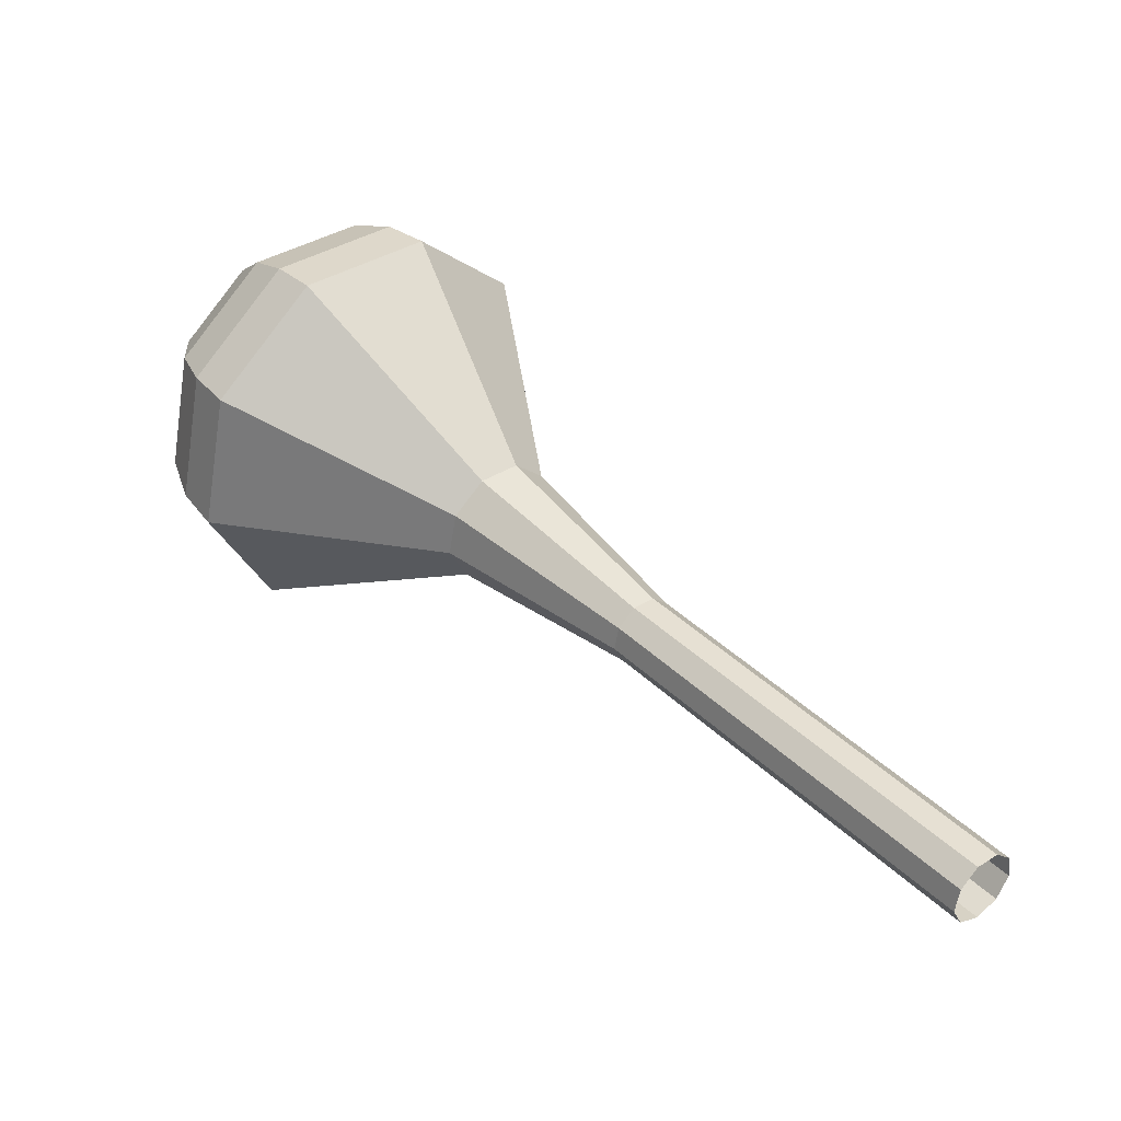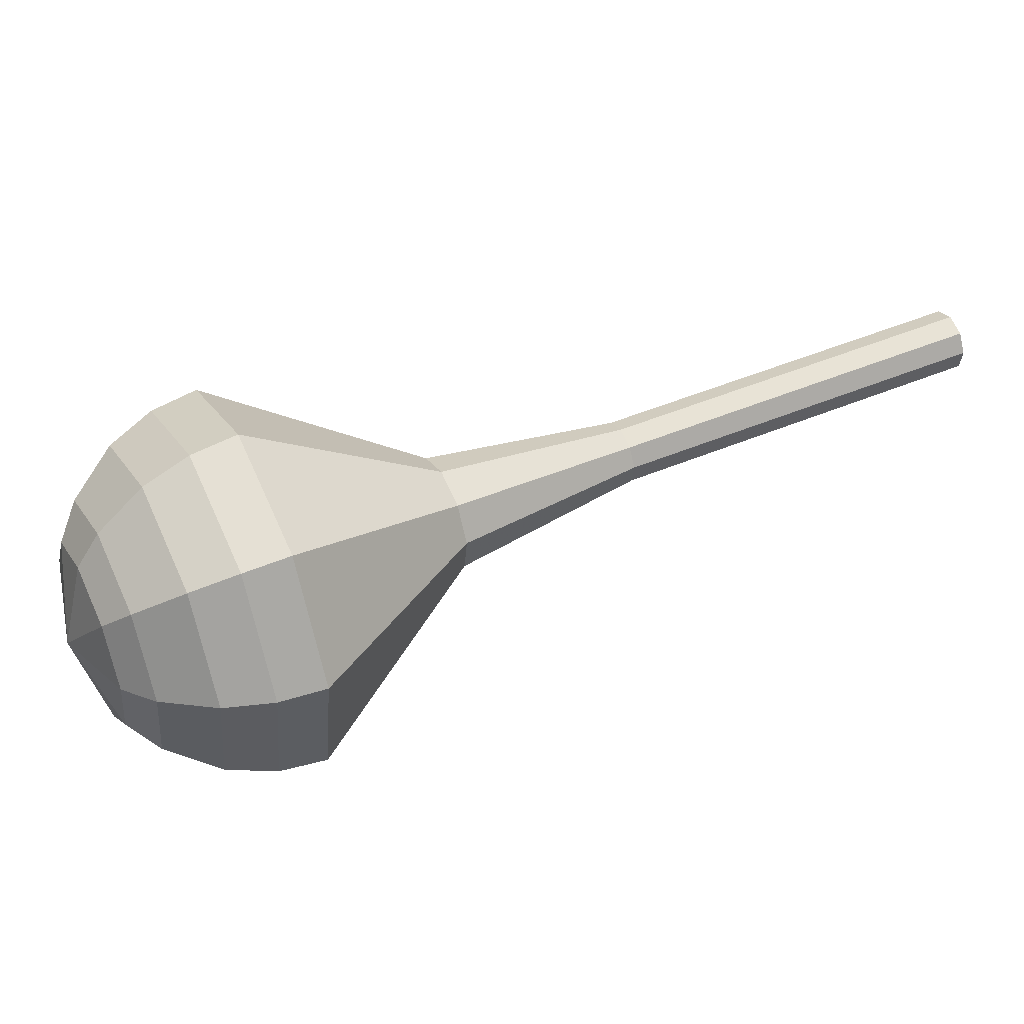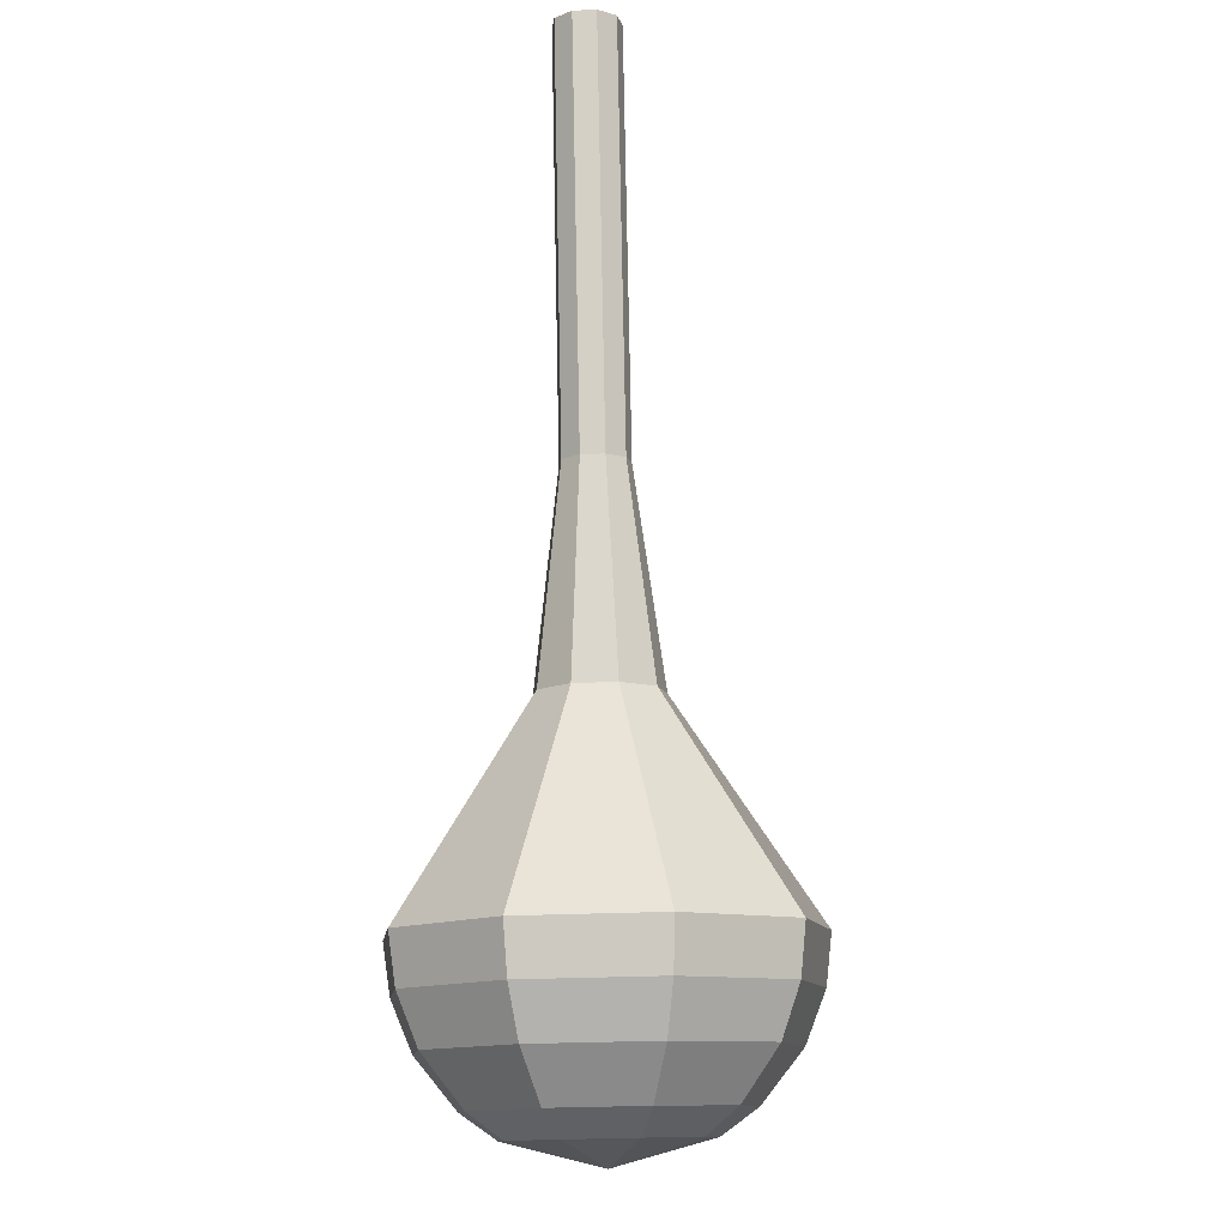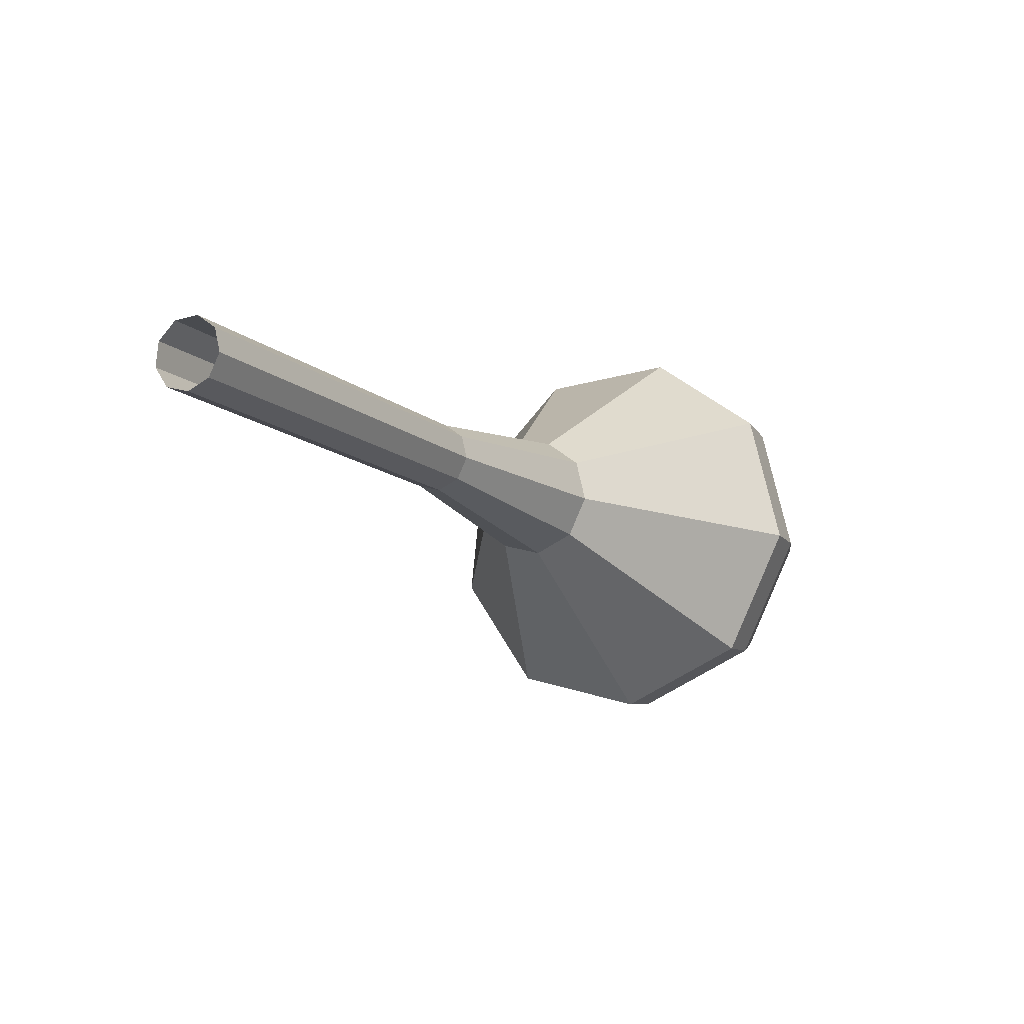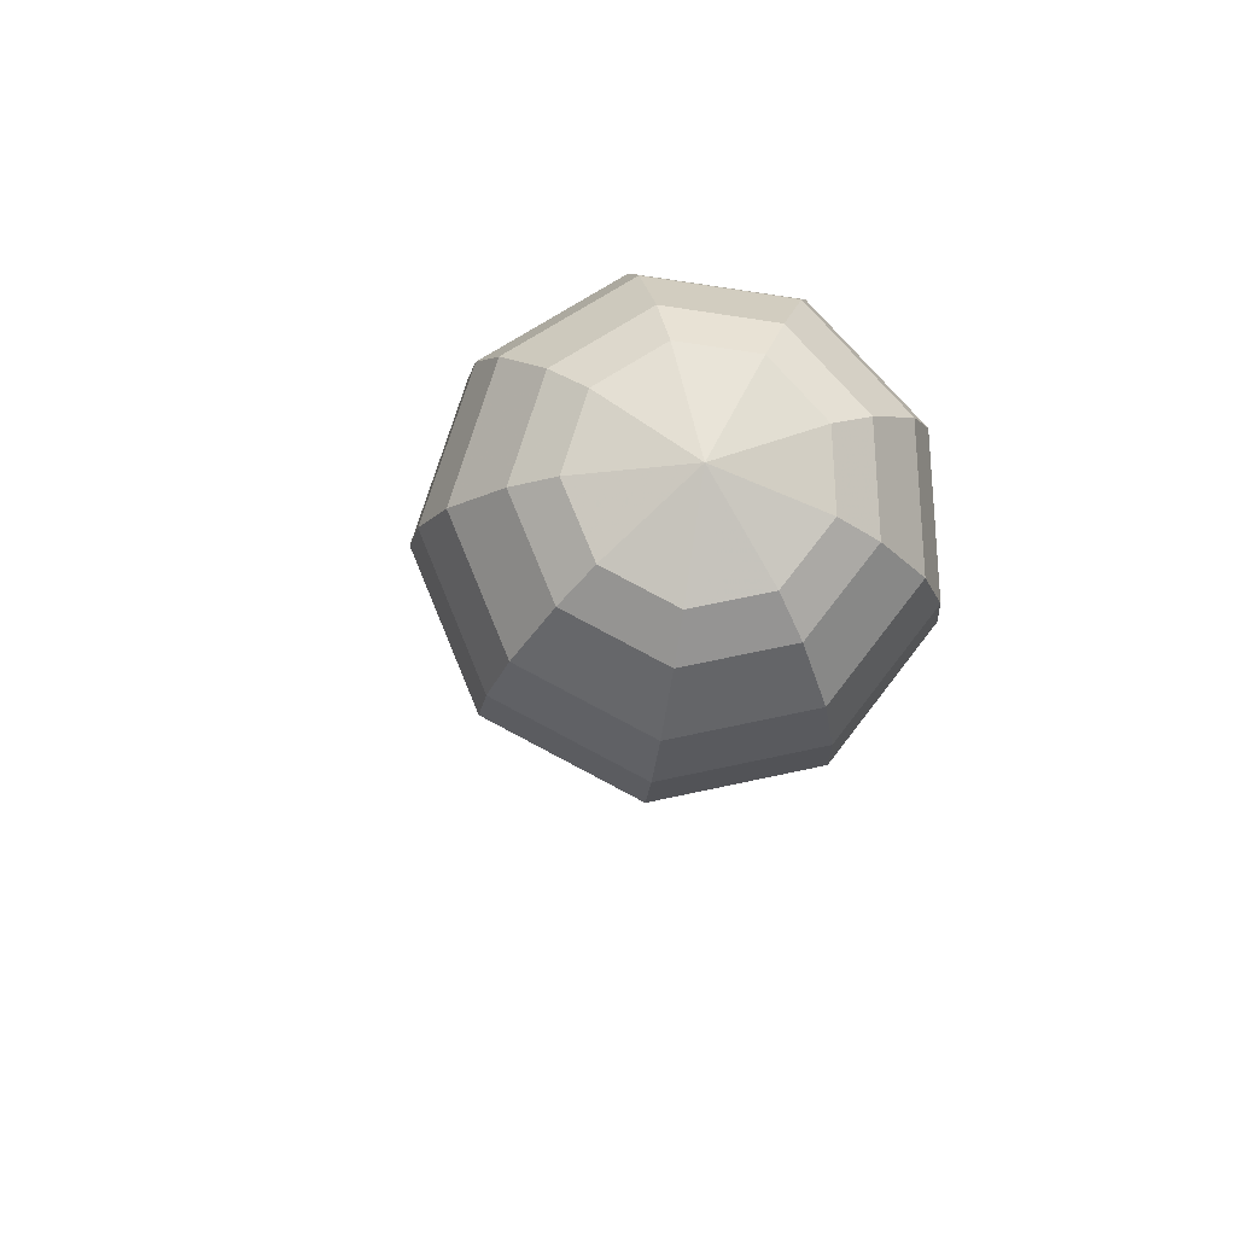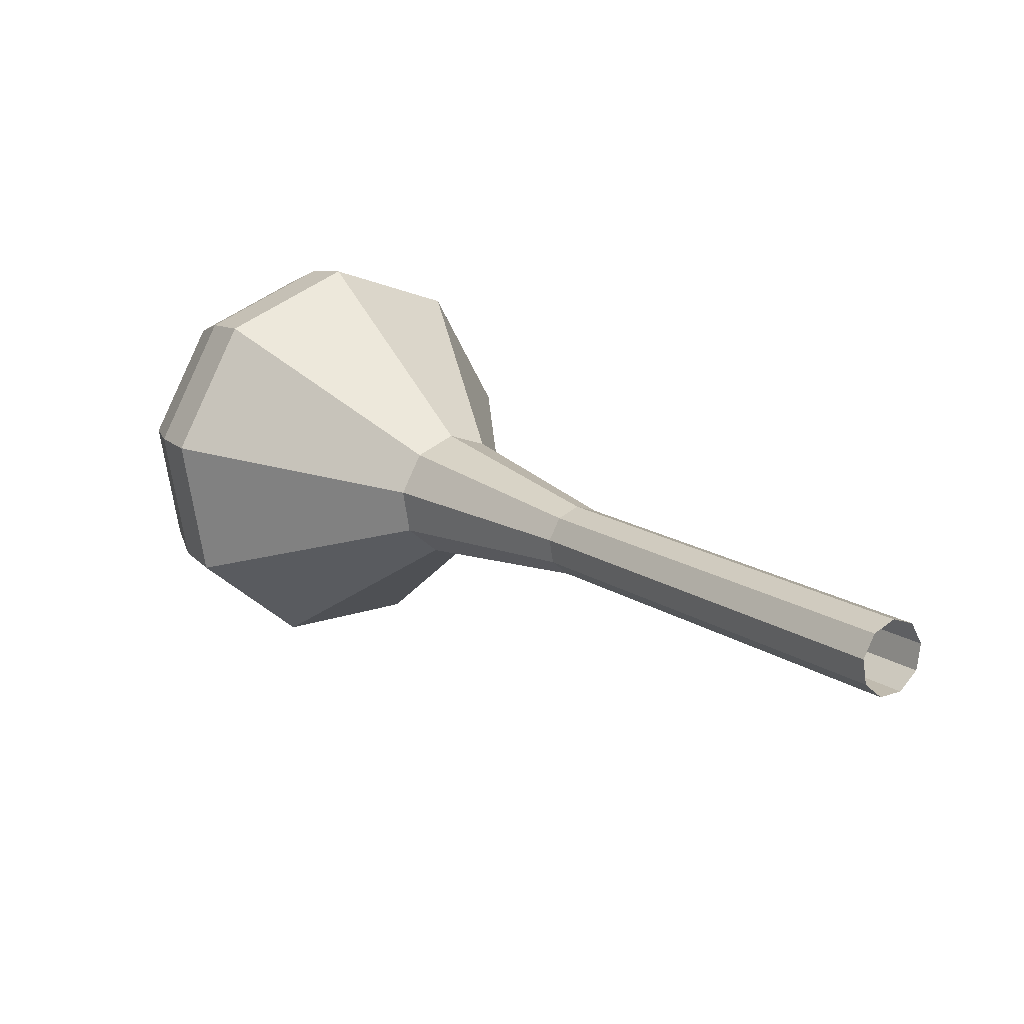
<metadata>
{"format":"obj","ext":"obj","renderer":"f3d","projection":"perspective","resolution":1024,"background":"white","views":[{"elev":70.1,"azim":-171.9,"up":"+Y"},{"elev":-69.5,"azim":154.0,"up":"+Y"},{"elev":-78.0,"azim":-126.5,"up":"+Y"},{"elev":14.4,"azim":-96.8,"up":"+Y"},{"elev":20.9,"azim":57.1,"up":"+Z"},{"elev":-28.3,"azim":-164.3,"up":"+Z"}]}
</metadata>
<code>
g tube1
v 147.6 147.3 95.38
v 148.2 147.4 94.72
v 148.7 147.9 94.37
v 149 148.7 94.49
v 149 149.4 95.03
v 148.6 149.6 95.74
v 148 149.3 96.28
v 147.5 148.6 96.4
v 147.4 147.8 96.05
v 147.6 147.3 95.38
v 150.5 145.8 97.59
v 151 145.8 96.92
v 151.6 146.4 96.57
v 151.9 147.1 96.69
v 151.8 147.8 97.23
v 151.4 148 97.94
v 150.8 147.7 98.48
v 150.4 147 98.61
v 150.2 146.3 98.25
v 150.5 145.8 97.59
v 153.3 144.2 99.79
v 153.8 144.3 99.12
v 154.4 144.8 98.77
v 154.7 145.6 98.89
v 154.7 146.2 99.43
v 154.3 146.5 100.1
v 153.7 146.2 100.7
v 153.2 145.5 100.8
v 153.1 144.7 100.5
v 153.3 144.2 99.79
v 156.2 142.7 102
v 156.7 142.7 101.3
v 157.3 143.3 101
v 157.6 144 101.1
v 157.5 144.7 101.6
v 157.1 144.9 102.3
v 156.5 144.6 102.9
v 156 143.9 103
v 155.9 143.1 102.7
v 156.2 142.7 102
v 159 141.1 104.2
v 159.5 141.2 103.5
v 160.1 141.7 103.2
v 160.4 142.5 103.3
v 160.4 143.1 103.8
v 160 143.4 104.5
v 159.4 143.1 105.1
v 158.9 142.4 105.2
v 158.8 141.6 104.9
v 159 141.1 104.2
v 164.2 137.1 108.6
v 165.2 137.2 107.4
v 166.2 138.2 106.7
v 166.8 139.6 107
v 166.7 140.8 108
v 165.9 141.2 109.2
v 164.9 140.6 110.2
v 164 139.4 110.4
v 163.8 138 109.8
v 164.2 137.1 108.6
v 167.4 129.4 113
v 170.6 129.7 109
v 174 132.9 106.9
v 176 137.5 107.6
v 175.6 141.5 110.9
v 173.1 142.9 115.1
v 169.6 141 118.4
v 166.7 136.8 119.1
v 165.9 132.3 117
v 167.4 129.4 113
v 168.9 128.9 114.1
v 172 129.1 110.2
v 175.3 132.2 108.1
v 177.2 136.8 108.8
v 176.9 140.6 112
v 174.4 141.9 116.1
v 171 140.1 119.3
v 168.2 136.1 120
v 167.4 131.6 117.9
v 168.9 128.9 114.1
v 170.6 128.8 115.1
v 173.4 129 111.7
v 176.3 131.8 109.8
v 178.1 135.9 110.5
v 177.7 139.3 113.3
v 175.6 140.5 116.9
v 172.5 138.9 119.8
v 170 135.2 120.4
v 169.3 131.3 118.6
v 170.6 128.8 115.1
v 172.7 129.4 116.2
v 174.8 129.6 113.5
v 177.1 131.7 112.1
v 178.4 134.8 112.6
v 178.2 137.4 114.8
v 176.5 138.3 117.6
v 174.2 137.1 119.7
v 172.3 134.3 120.2
v 171.7 131.3 118.8
v 172.7 129.4 116.2
v 174 130.2 116.7
v 175.6 130.3 114.8
v 177.2 131.9 113.7
v 178.2 134.1 114.1
v 178 136.1 115.7
v 176.8 136.7 117.7
v 175.1 135.8 119.3
v 173.7 133.8 119.6
v 173.3 131.6 118.6
v 174 130.2 116.7
v 176.4 133 117.2
v 176.4 133 117.2
v 176.4 133 117.2
v 176.4 133 117.2
v 176.4 133 117.2
v 176.4 133 117.2
v 176.4 133 117.2
v 176.4 133 117.2
v 176.4 133 117.2
v 176.4 133 117.2
f 1 2 12
f 12 11 1
f 2 3 13
f 13 12 2
f 3 4 14
f 14 13 3
f 4 5 15
f 15 14 4
f 5 6 16
f 16 15 5
f 6 7 17
f 17 16 6
f 7 8 18
f 18 17 7
f 8 9 19
f 19 18 8
f 9 10 20
f 20 19 9
f 11 12 22
f 22 21 11
f 12 13 23
f 23 22 12
f 13 14 24
f 24 23 13
f 14 15 25
f 25 24 14
f 15 16 26
f 26 25 15
f 16 17 27
f 27 26 16
f 17 18 28
f 28 27 17
f 18 19 29
f 29 28 18
f 19 20 30
f 30 29 19
f 21 22 32
f 32 31 21
f 22 23 33
f 33 32 22
f 23 24 34
f 34 33 23
f 24 25 35
f 35 34 24
f 25 26 36
f 36 35 25
f 26 27 37
f 37 36 26
f 27 28 38
f 38 37 27
f 28 29 39
f 39 38 28
f 29 30 40
f 40 39 29
f 31 32 42
f 42 41 31
f 32 33 43
f 43 42 32
f 33 34 44
f 44 43 33
f 34 35 45
f 45 44 34
f 35 36 46
f 46 45 35
f 36 37 47
f 47 46 36
f 37 38 48
f 48 47 37
f 38 39 49
f 49 48 38
f 39 40 50
f 50 49 39
f 41 42 52
f 52 51 41
f 42 43 53
f 53 52 42
f 43 44 54
f 54 53 43
f 44 45 55
f 55 54 44
f 45 46 56
f 56 55 45
f 46 47 57
f 57 56 46
f 47 48 58
f 58 57 47
f 48 49 59
f 59 58 48
f 49 50 60
f 60 59 49
f 51 52 62
f 62 61 51
f 52 53 63
f 63 62 52
f 53 54 64
f 64 63 53
f 54 55 65
f 65 64 54
f 55 56 66
f 66 65 55
f 56 57 67
f 67 66 56
f 57 58 68
f 68 67 57
f 58 59 69
f 69 68 58
f 59 60 70
f 70 69 59
f 61 62 72
f 72 71 61
f 62 63 73
f 73 72 62
f 63 64 74
f 74 73 63
f 64 65 75
f 75 74 64
f 65 66 76
f 76 75 65
f 66 67 77
f 77 76 66
f 67 68 78
f 78 77 67
f 68 69 79
f 79 78 68
f 69 70 80
f 80 79 69
f 71 72 82
f 82 81 71
f 72 73 83
f 83 82 72
f 73 74 84
f 84 83 73
f 74 75 85
f 85 84 74
f 75 76 86
f 86 85 75
f 76 77 87
f 87 86 76
f 77 78 88
f 88 87 77
f 78 79 89
f 89 88 78
f 79 80 90
f 90 89 79
f 81 82 92
f 92 91 81
f 82 83 93
f 93 92 82
f 83 84 94
f 94 93 83
f 84 85 95
f 95 94 84
f 85 86 96
f 96 95 85
f 86 87 97
f 97 96 86
f 87 88 98
f 98 97 87
f 88 89 99
f 99 98 88
f 89 90 100
f 100 99 89
f 91 92 102
f 102 101 91
f 92 93 103
f 103 102 92
f 93 94 104
f 104 103 93
f 94 95 105
f 105 104 94
f 95 96 106
f 106 105 95
f 96 97 107
f 107 106 96
f 97 98 108
f 108 107 97
f 98 99 109
f 109 108 98
f 99 100 110
f 110 109 99
f 101 102 112
f 112 111 101
f 102 103 113
f 113 112 102
f 103 104 114
f 114 113 103
f 104 105 115
f 115 114 104
f 105 106 116
f 116 115 105
f 106 107 117
f 117 116 106
f 107 108 118
f 118 117 107
f 108 109 119
f 119 118 108
f 109 110 120
f 120 119 109
g

</code>
